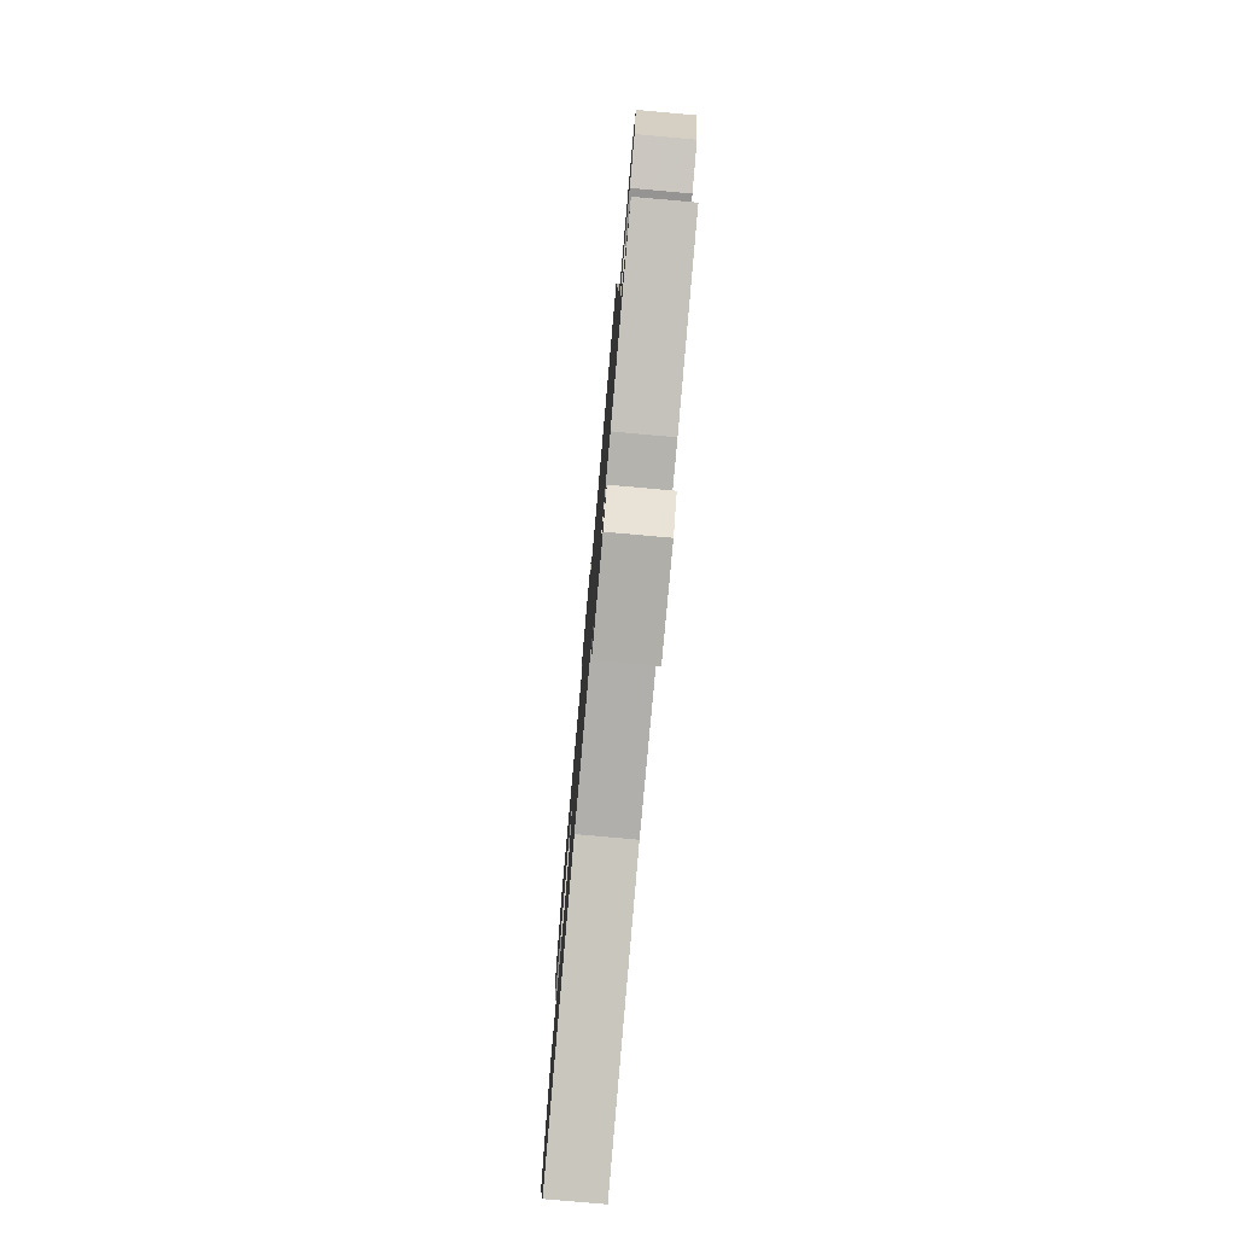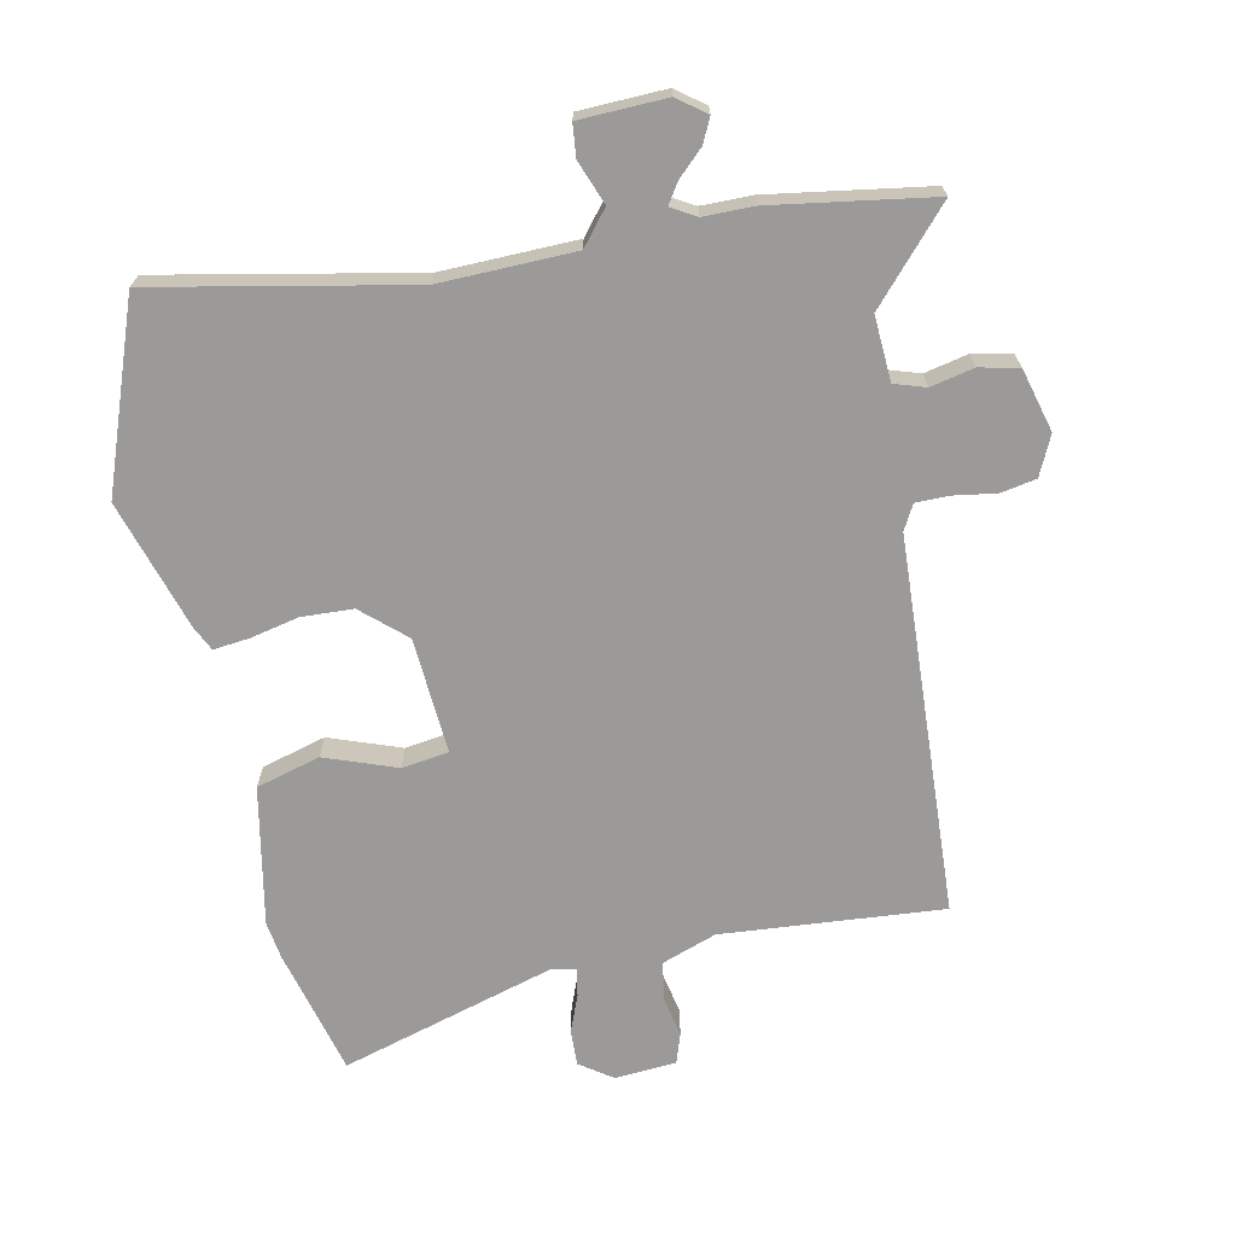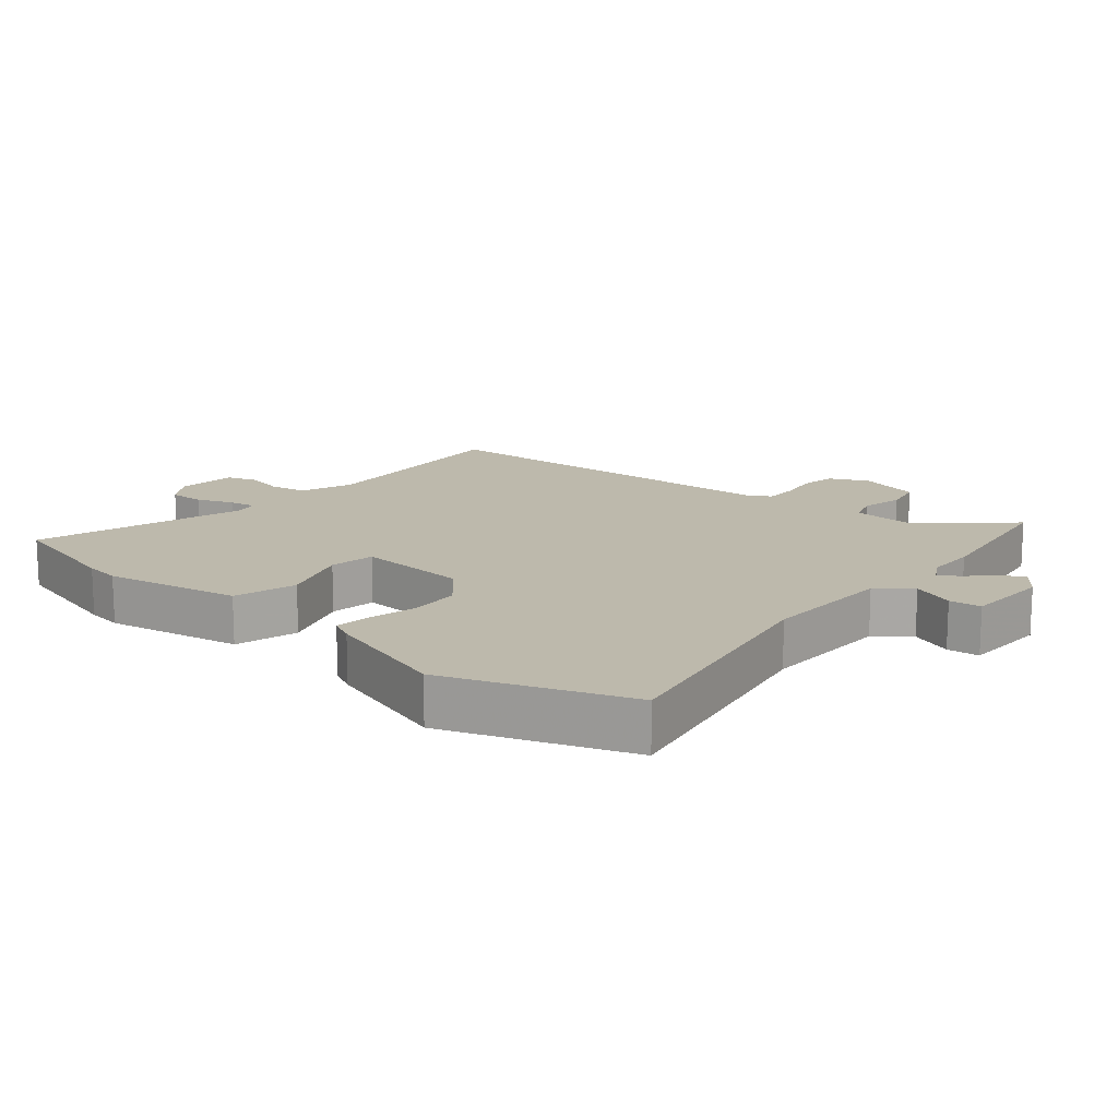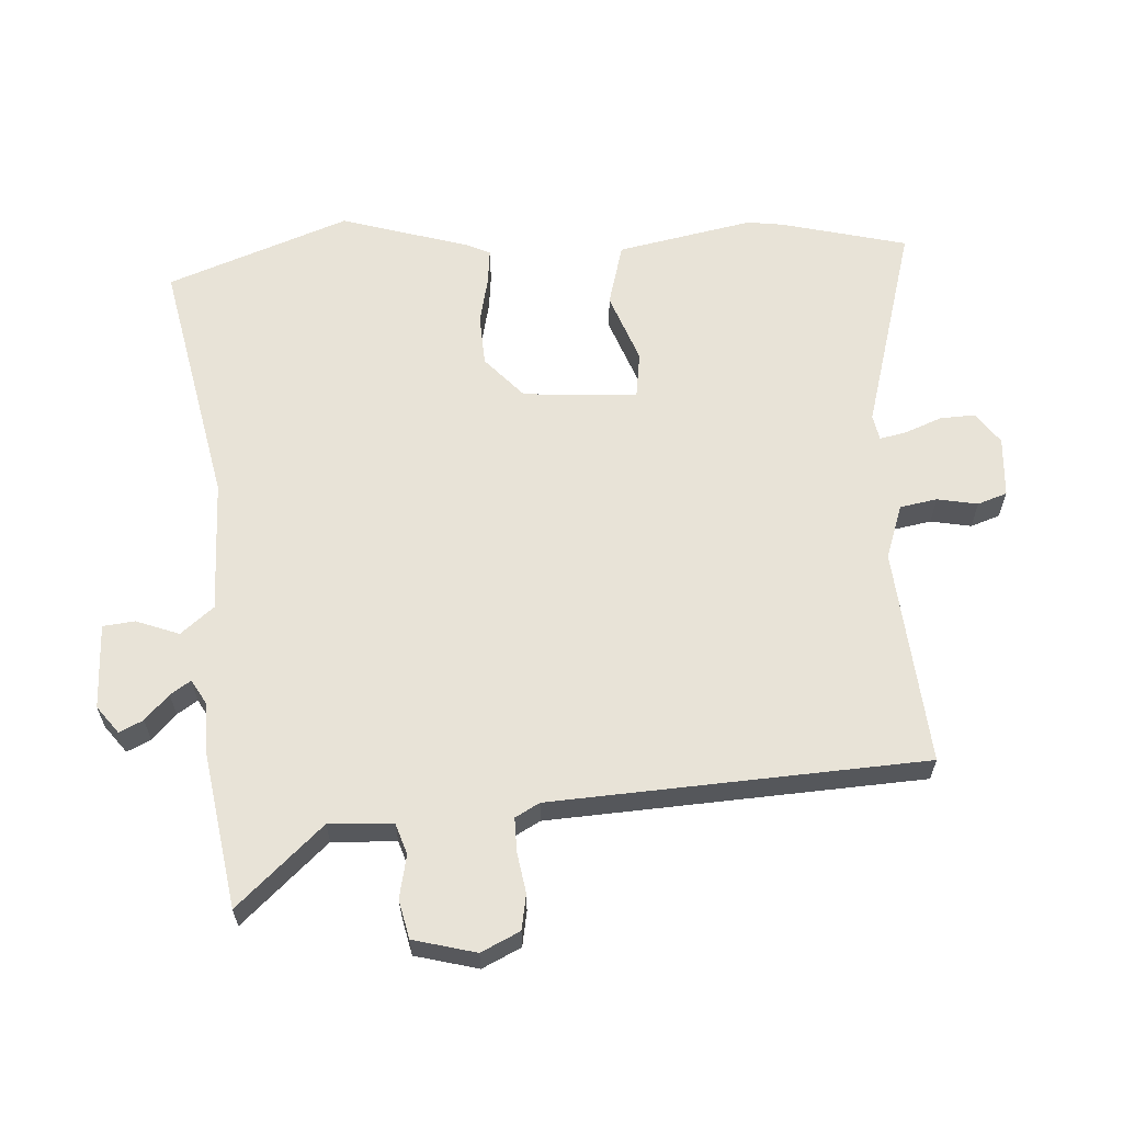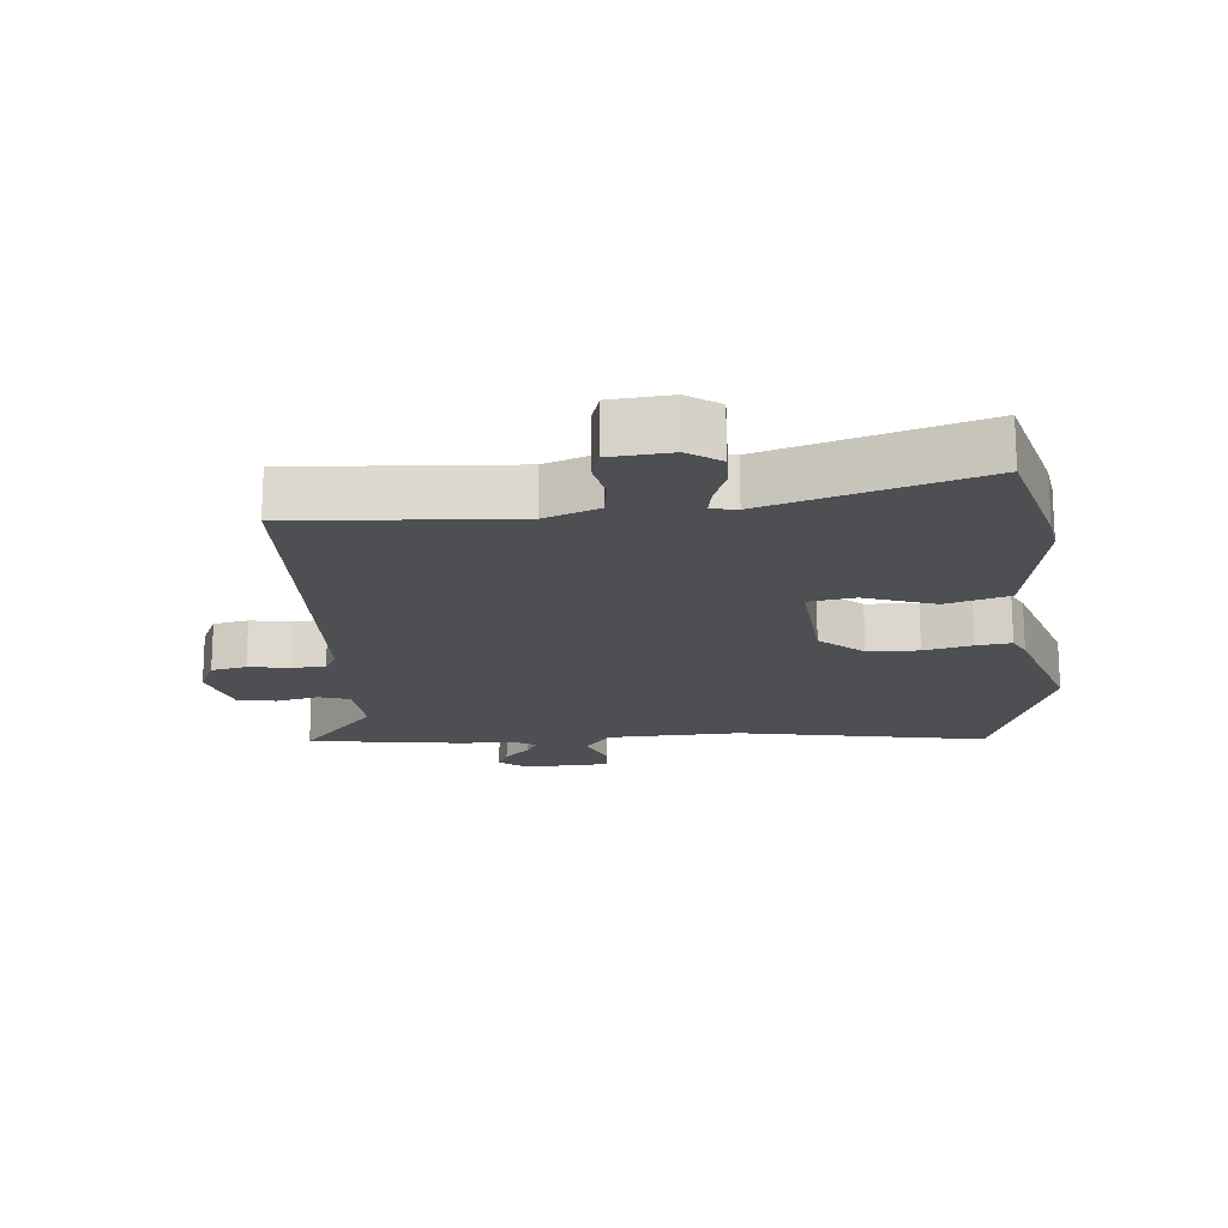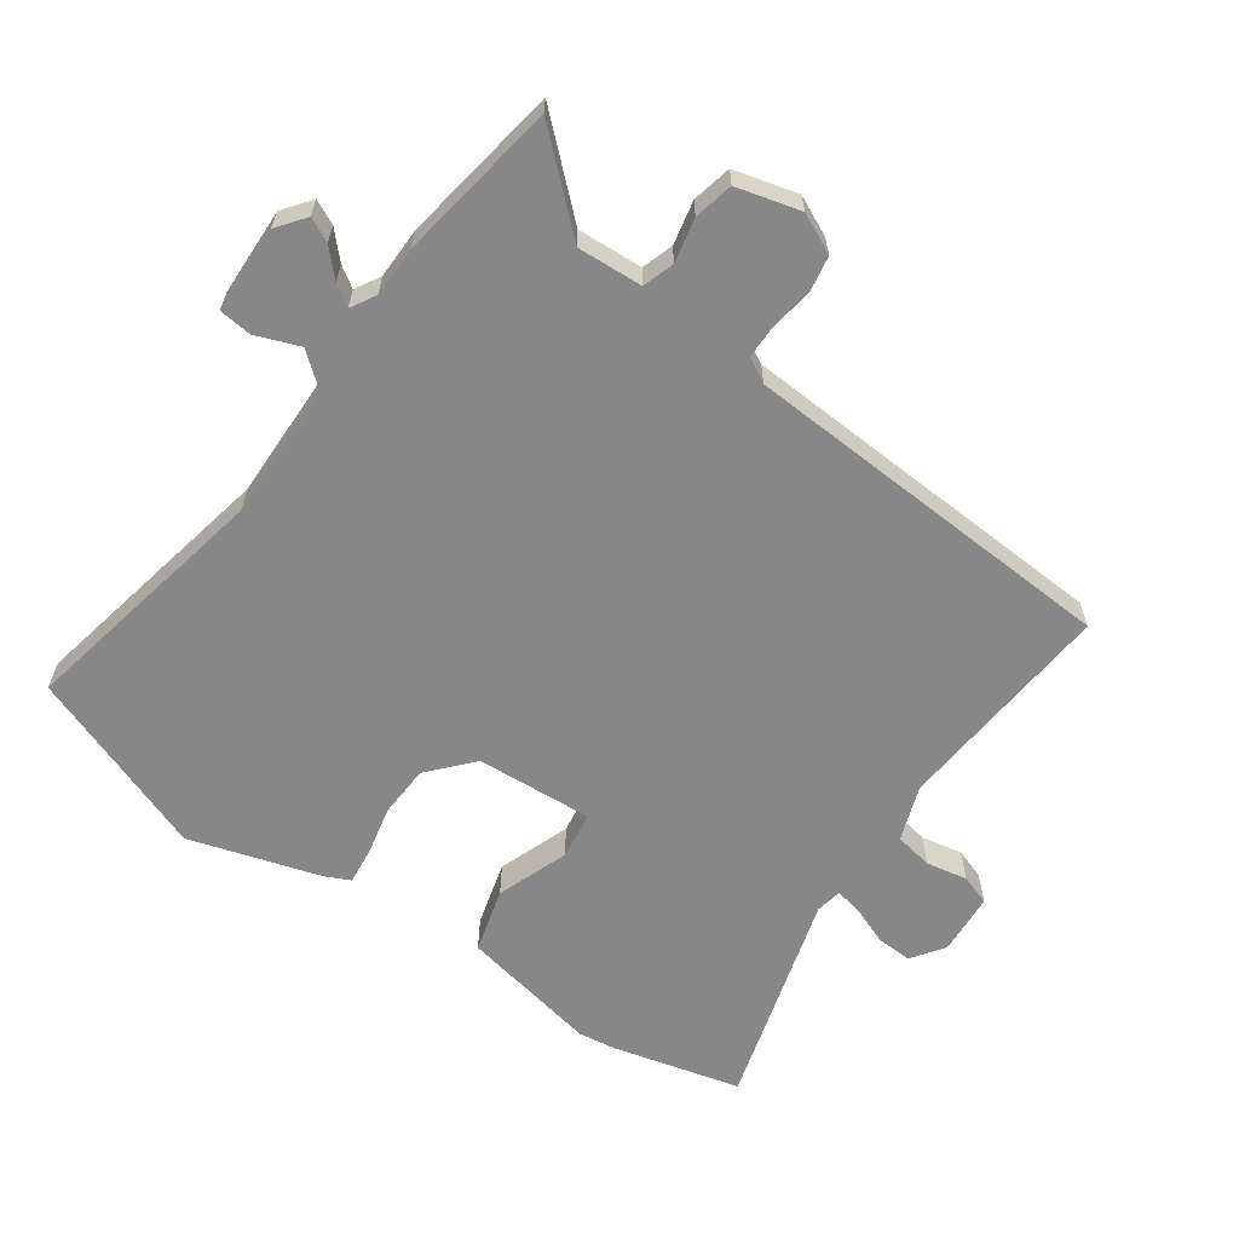
<metadata>
{"format":"obj","ext":"obj","renderer":"f3d","projection":"perspective","resolution":1024,"background":"white","views":[{"elev":-78.4,"azim":-95.1,"up":"+Z"},{"elev":-69.4,"azim":-167.3,"up":"+Y"},{"elev":15.0,"azim":131.3,"up":"+Y"},{"elev":62.1,"azim":-92.7,"up":"+Y"},{"elev":-17.9,"azim":6.9,"up":"+Y"},{"elev":-62.6,"azim":-124.3,"up":"+Y"}]}
</metadata>
<code>
v -0.358 0.07 -0.525
v -0.598 0.07 -0.483
v -0.477 0.07 -0.353
v -0.481 0.07 -0.255
v -0.528 0.07 -0.239
v -0.594 0.07 -0.252
v -0.653 0.07 -0.238
v -0.677 0.07 -0.142
v -0.648 0.07 -0.083
v -0.594 0.07 -0.074
v -0.531 0.07 -0.085
v -0.48 0.07 -0.086
v -0.459 0.07 -0.049
v -0.42 0.07 0.522
v -0.087 0.07 0.489
v -0.004 0.07 0.517
v 0.007 0.07 0.574
v -0.004 0.07 0.636
v 0.012 0.07 0.681
v 0.105 0.07 0.686
v 0.153 0.07 0.651
v 0.15 0.07 0.597
v 0.127 0.07 0.541
v 0.118 0.07 0.5
v 0.157 0.07 0.492
v 0.481 0.07 0.58
v 0.527 0.07 0.387
v 0.534 0.07 0.331
v 0.49 0.07 0.123
v 0.393 0.07 0.098
v 0.286 0.07 0.139
v 0.215 0.07 0.13
v 0.224 0.07 -0.045
v 0.288 0.07 -0.104
v 0.366 0.07 -0.109
v 0.44 0.07 -0.094
v 0.494 0.07 -0.089
v 0.511 0.07 -0.126
v 0.568 0.07 -0.323
v 0.461 0.07 -0.6
v 0.079 0.07 -0.517
v -0.125 0.07 -0.518
v -0.167 0.07 -0.568
v -0.143 0.07 -0.634
v -0.149 0.07 -0.683
v -0.28 0.07 -0.685
v -0.322 0.07 -0.652
v -0.304 0.07 -0.616
v -0.265 0.07 -0.58
v -0.244 0.07 -0.549
v -0.281 0.07 -0.527
v -0.358 0 -0.525
v -0.598 0 -0.483
v -0.477 0 -0.353
v -0.481 0 -0.255
v -0.528 0 -0.239
v -0.594 0 -0.252
v -0.653 0 -0.238
v -0.677 0 -0.142
v -0.648 0 -0.083
v -0.594 0 -0.074
v -0.531 0 -0.085
v -0.48 0 -0.086
v -0.459 0 -0.049
v -0.42 0 0.522
v -0.087 0 0.489
v -0.004 0 0.517
v 0.007 0 0.574
v -0.004 0 0.636
v 0.012 0 0.681
v 0.105 0 0.686
v 0.153 0 0.651
v 0.15 0 0.597
v 0.127 0 0.541
v 0.118 0 0.5
v 0.157 0 0.492
v 0.481 0 0.58
v 0.527 0 0.387
v 0.534 0 0.331
v 0.49 0 0.123
v 0.393 0 0.098
v 0.286 0 0.139
v 0.215 0 0.13
v 0.224 0 -0.045
v 0.288 0 -0.104
v 0.366 0 -0.109
v 0.44 0 -0.094
v 0.494 0 -0.089
v 0.511 0 -0.126
v 0.568 0 -0.323
v 0.461 0 -0.6
v 0.079 0 -0.517
v -0.125 0 -0.518
v -0.167 0 -0.568
v -0.143 0 -0.634
v -0.149 0 -0.683
v -0.28 0 -0.685
v -0.322 0 -0.652
v -0.304 0 -0.616
v -0.265 0 -0.58
v -0.244 0 -0.549
v -0.281 0 -0.527
f 46 47 48 49
f 46 49 50
f 43 44 45 46
f 42 43 46 50
f 38 39 40 41
f 38 41 42
f 35 36 37 38
f 34 35 38 42
f 33 34 42 50
f 28 29 30 31
f 28 31 32
f 25 26 27 28
f 24 25 28 32
f 20 21 22 23
f 20 23 24
f 17 18 19 20
f 16 17 20 24
f 15 16 24 32
f 13 14 15 32
f 8 9 10 11
f 8 11 12
f 5 6 7 8
f 4 5 8 12
f 3 4 12 13
f 51 1 2 3
f 32 33 50 51
f 3 13 32 51
f 100 99 98 97
f 101 100 97
f 97 96 95 94
f 101 97 94 93
f 92 91 90 89
f 93 92 89
f 89 88 87 86
f 93 89 86 85
f 101 93 85 84
f 82 81 80 79
f 83 82 79
f 79 78 77 76
f 83 79 76 75
f 74 73 72 71
f 75 74 71
f 71 70 69 68
f 75 71 68 67
f 83 75 67 66
f 83 66 65 64
f 62 61 60 59
f 63 62 59
f 59 58 57 56
f 63 59 56 55
f 64 63 55 54
f 54 53 52 102
f 102 101 84 83
f 102 83 64 54
f 1 52 53 2
f 2 53 54 3
f 3 54 55 4
f 4 55 56 5
f 5 56 57 6
f 6 57 58 7
f 7 58 59 8
f 8 59 60 9
f 9 60 61 10
f 10 61 62 11
f 11 62 63 12
f 12 63 64 13
f 13 64 65 14
f 14 65 66 15
f 15 66 67 16
f 16 67 68 17
f 17 68 69 18
f 18 69 70 19
f 19 70 71 20
f 20 71 72 21
f 21 72 73 22
f 22 73 74 23
f 23 74 75 24
f 24 75 76 25
f 25 76 77 26
f 26 77 78 27
f 27 78 79 28
f 28 79 80 29
f 29 80 81 30
f 30 81 82 31
f 31 82 83 32
f 32 83 84 33
f 33 84 85 34
f 34 85 86 35
f 35 86 87 36
f 36 87 88 37
f 37 88 89 38
f 38 89 90 39
f 39 90 91 40
f 40 91 92 41
f 41 92 93 42
f 42 93 94 43
f 43 94 95 44
f 44 95 96 45
f 45 96 97 46
f 46 97 98 47
f 47 98 99 48
f 48 99 100 49
f 49 100 101 50
f 50 101 102 51
f 51 102 52 1

</code>
